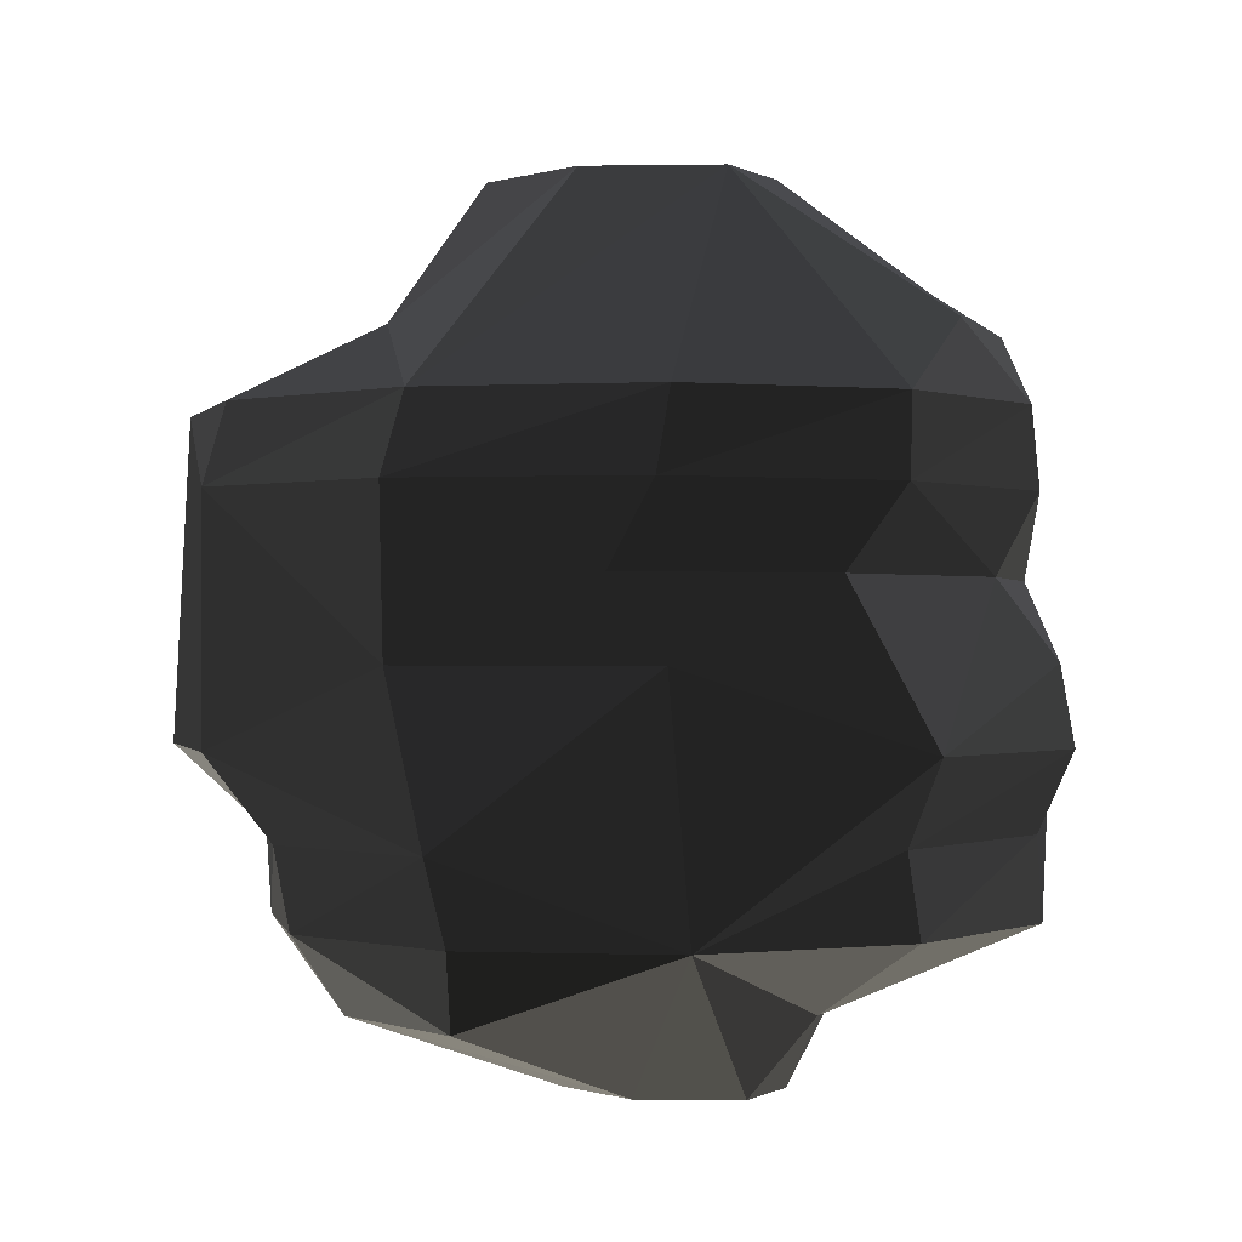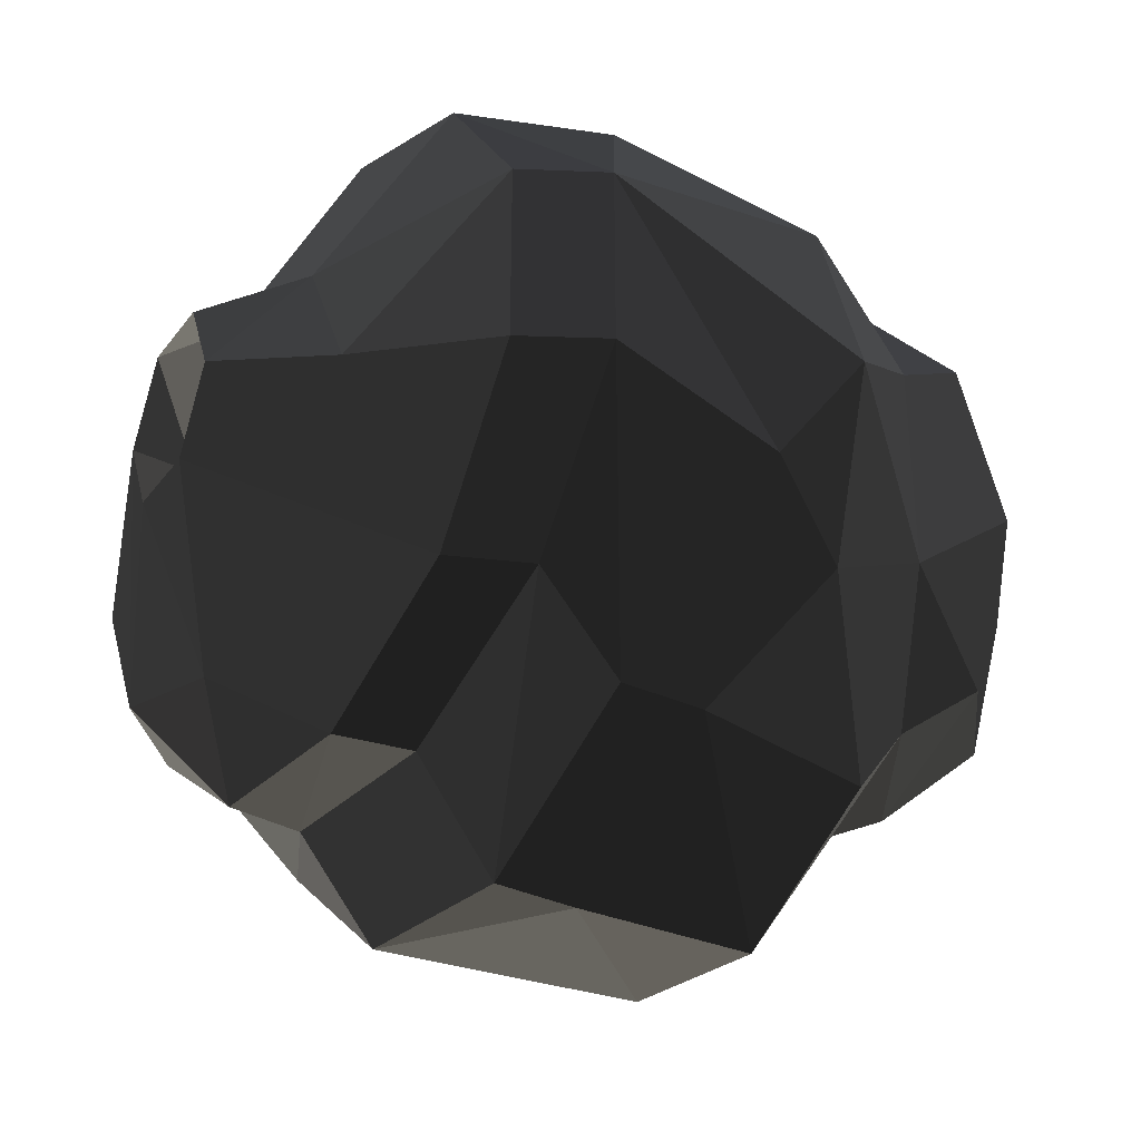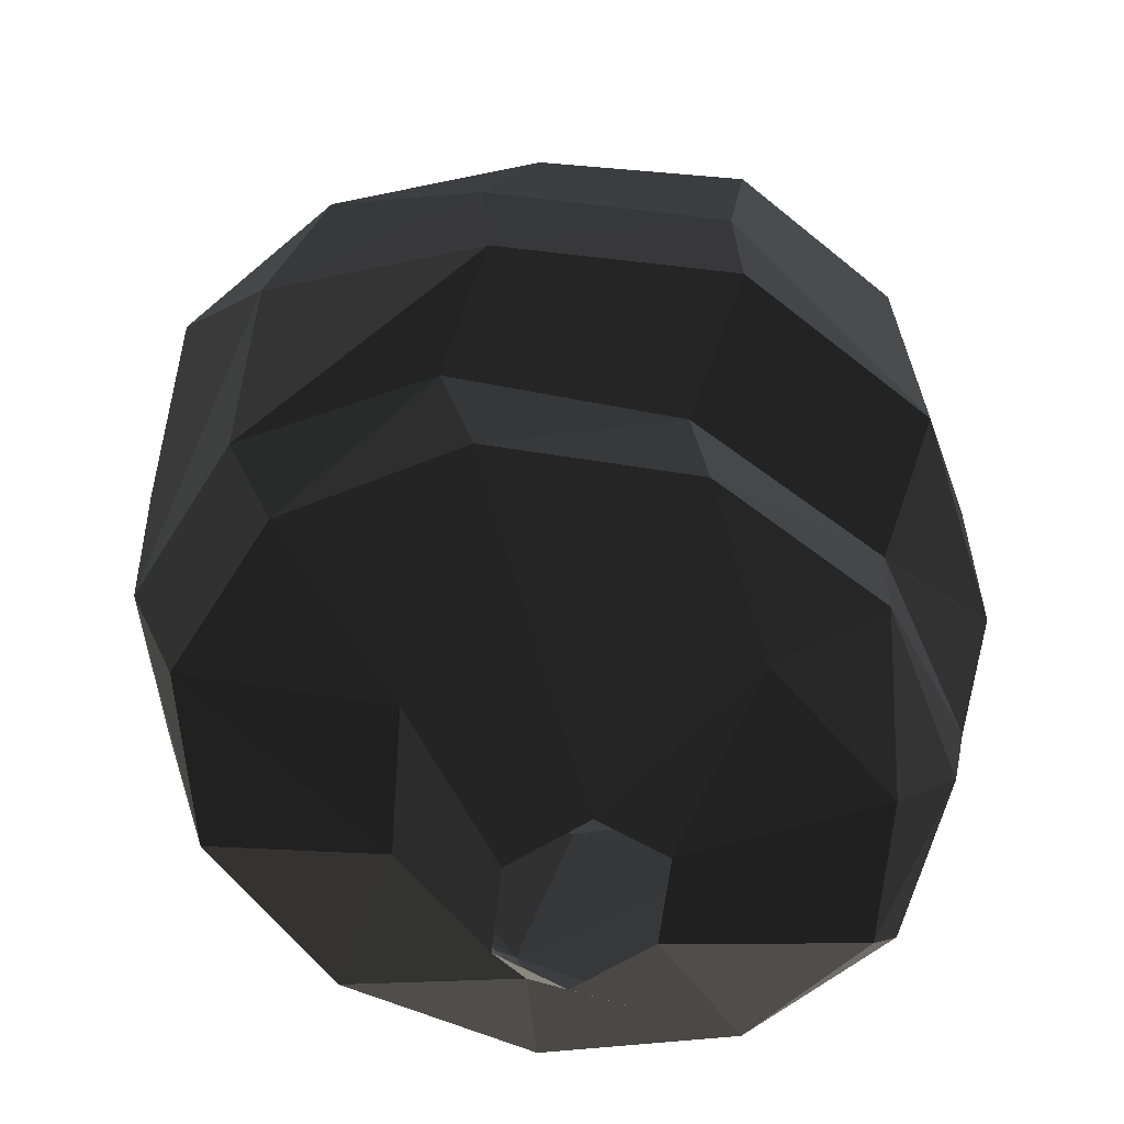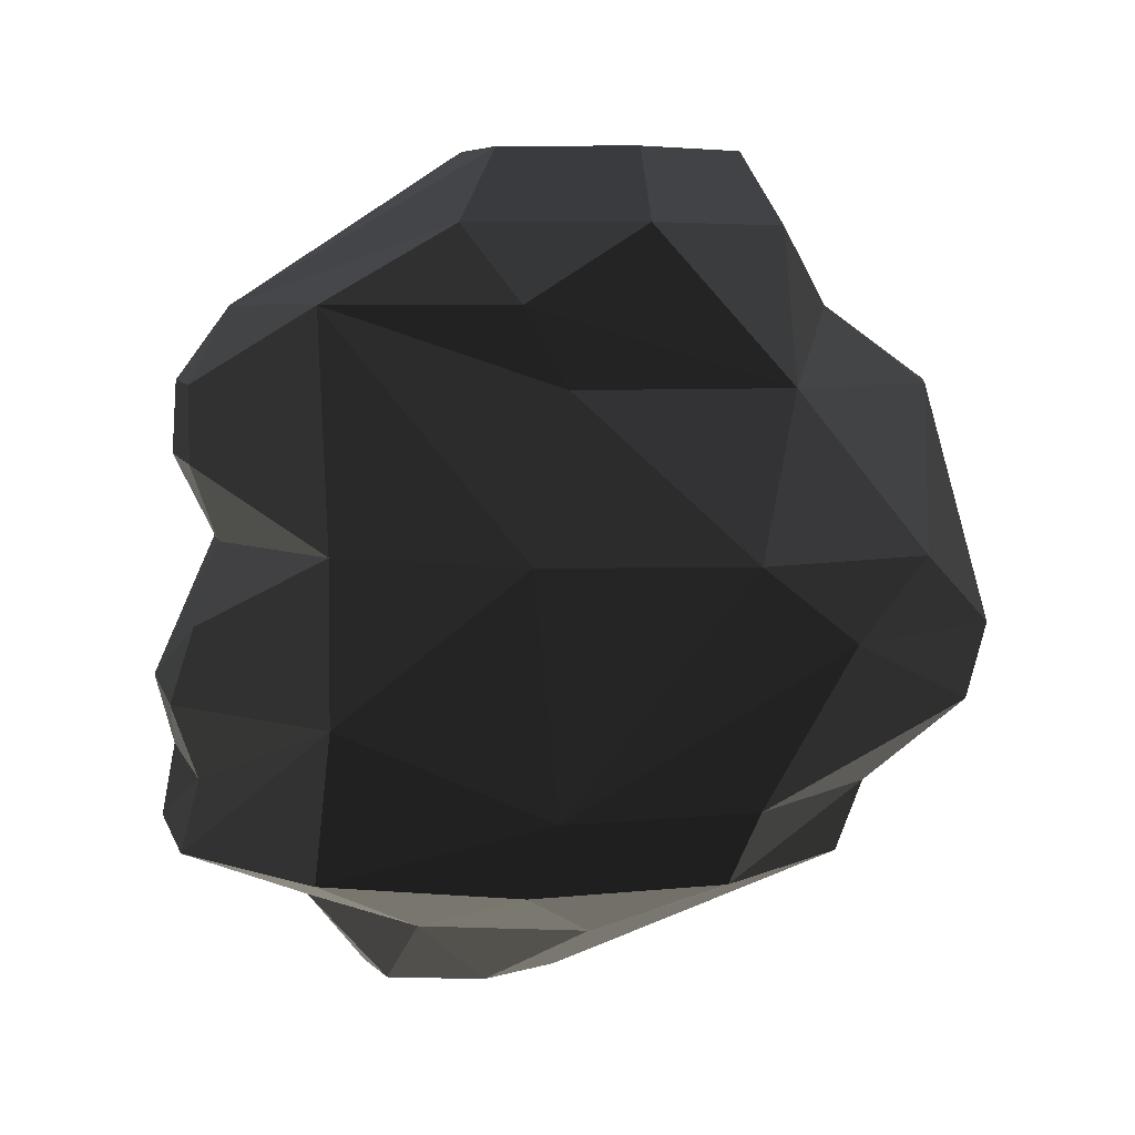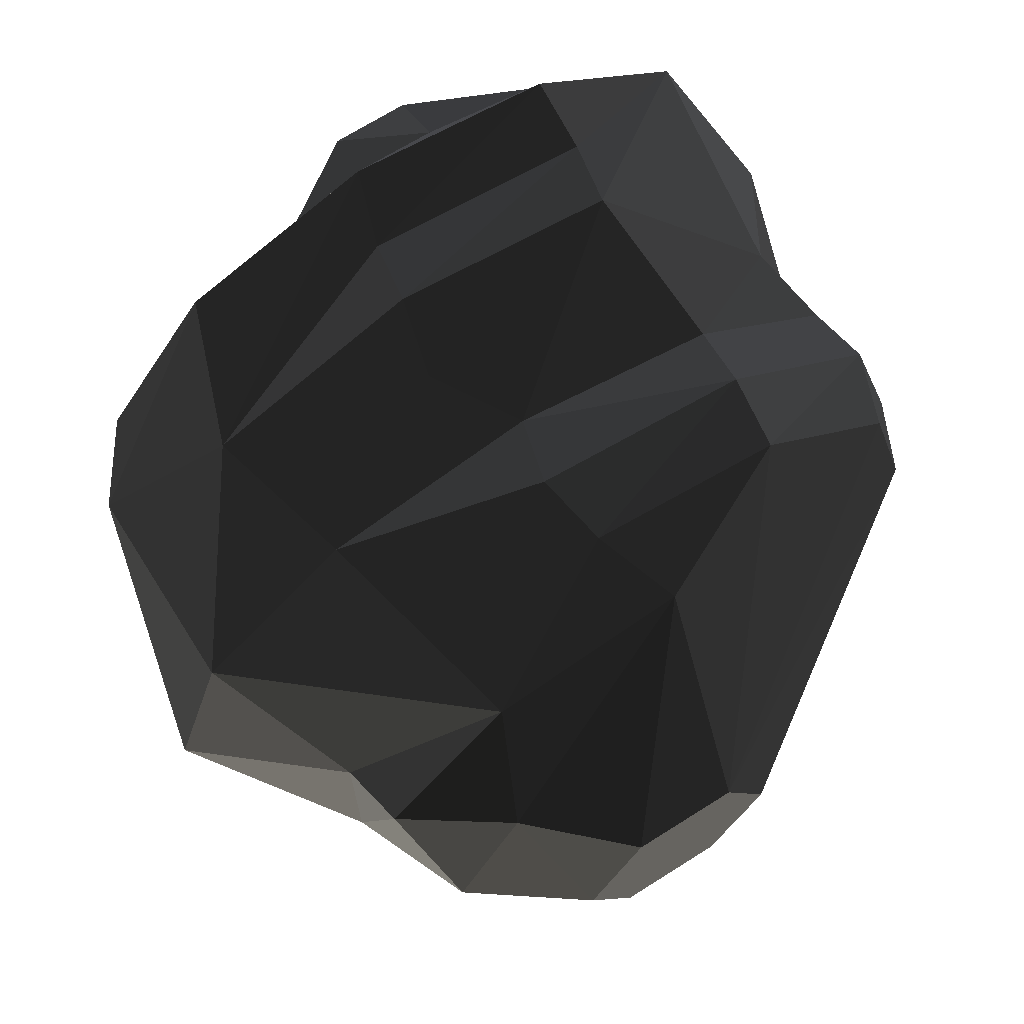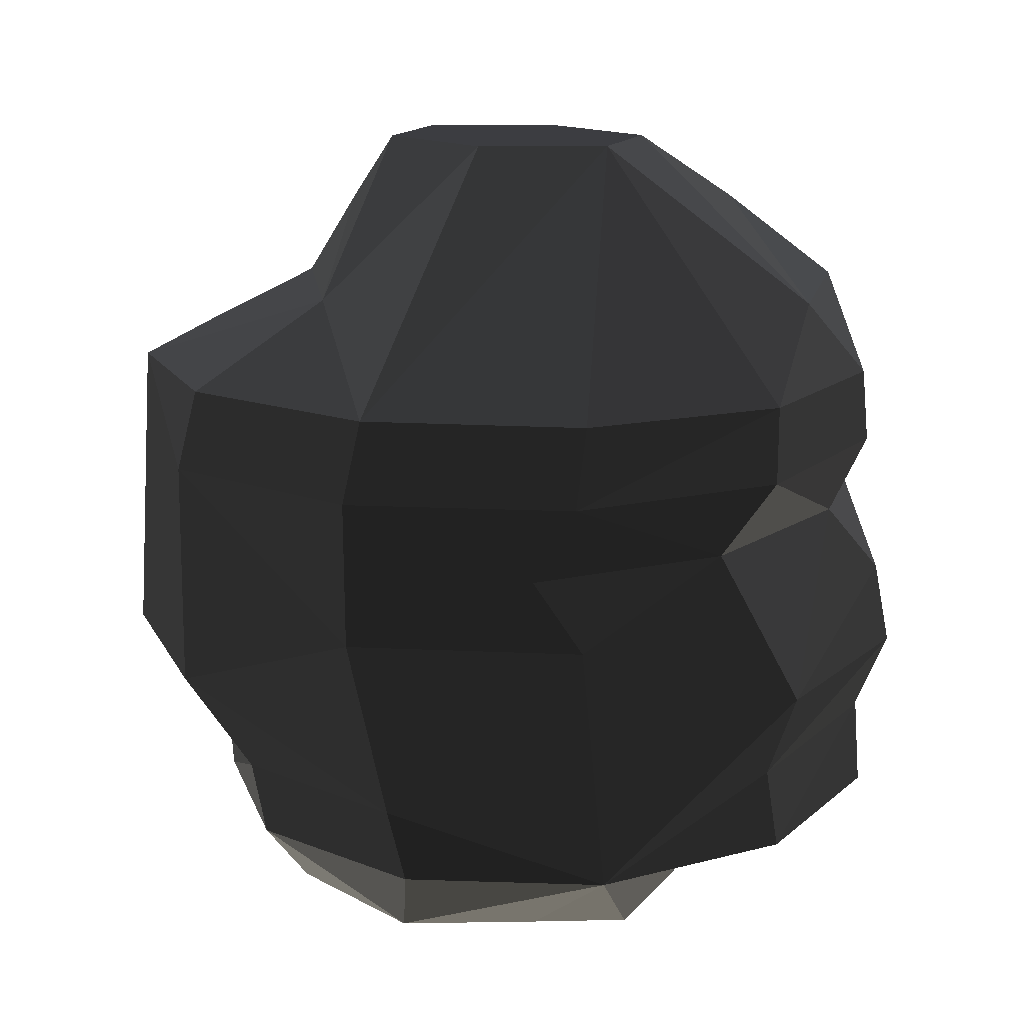
<metadata>
{"format":"obj","ext":"obj","renderer":"f3d","projection":"perspective","resolution":1024,"background":"white","views":[{"elev":-0.3,"azim":117.0,"up":"+Z"},{"elev":-34.0,"azim":-121.3,"up":"+Y"},{"elev":-59.0,"azim":-31.5,"up":"+Z"},{"elev":5.2,"azim":-110.0,"up":"+Z"},{"elev":69.8,"azim":-32.3,"up":"+Y"},{"elev":15.1,"azim":112.4,"up":"+Z"}]}
</metadata>
<code>
v -112.4 25 -251.2
v 42.09 -11.29 307
v 247.8 -155.5 139.5
v 133.6 -262.9 139.5
v -15.87 -286.3 139.5
v -153.2 -218.1 139.5
v -234.9 -80.08 139.5
v -234.9 83.98 139.5
v 142.9 -99.83 195.4
v -15.87 290.2 139.5
v 133.6 266.8 139.5
v 290.3 1.949 139.5
v 247.8 159.4 139.5
v 268.2 -160.5 83.72
v 25.72 134.9 -307
v -55.72 135.6 -251.2
v -153.9 134.1 251.2
v -204.4 14.05 251.2
v -153.9 -106 251.2
v 25.72 2.033 -307
v -25.67 292.2 83.72
v 141 268.5 83.72
v 315.6 -0.5752 83.72
v 268.2 159.3 83.72
v 1.982 81.92 307
v 14.27 -174 195.4
v -132 227.3 195.4
v 14.27 253 195.4
v -286.9 -153.7 27.91
v -330 -13.11 27.91
v -286.9 127.5 27.91
v -169.2 230.4 27.91
v -8.416 268.1 27.91
v 152.4 230.4 27.91
v 274.7 25 -251.2
v 270.1 127.5 27.91
v 119 68.47 -307
v -132 -148.2 195.4
v -53.1 -311.2 -27.91
v -211.5 -239.4 -27.91
v -305.7 -93.84 -27.91
v -78.23 -104.5 307
v 87.91 134.9 -307
v -53.1 296.6 -27.91
v -32.08 -155.7 251.2
v 300 -7.335 -27.91
v 250.9 158.7 -27.91
v 264.6 -163.1 -83.72
v 132.5 -277.5 -83.72
v -40.33 -302.3 -83.72
v -199.2 -229.8 -83.72
v 81.16 181.3 -251.2
v -78.23 81.92 307
v -199.2 238.7 -83.72
v -40.34 311.2 -83.72
v 132.5 286.4 -83.72
v -118.3 -11.29 307
v 1.982 -104.5 307
v 280.1 -98.77 -139.5
v 146.2 -192.2 -139.5
v -29.1 -212.6 -139.5
v -190.2 -153.3 -139.5
v -286 -33.19 -139.5
v -286 109.5 -139.5
v -227.5 113.7 195.4
v -29.1 288.9 -139.5
v 146.2 268.6 -139.5
v 330 38.17 -139.5
v -5.377 68.47 -307
v 270.6 -92.49 -195.4
v 148.5 -186.8 -195.4
v -11.44 -207.3 -195.4
v -158.4 -147.5 -195.4
v -245.8 -26.31 -195.4
v -245.8 117.7 -195.4
v -158.4 238.9 -195.4
v -11.44 298.7 -195.4
v 148.5 278.2 -195.4
v 316.2 45.69 -195.4
v 270.6 183.9 -195.4
v 218 -85.55 -251.2
v 87.91 2.033 -307
v 81.16 -131.3 -251.2
g group0
g group1
g group2
g group3
f 43 37 80
f 58 42 2
f 42 57 2
f 57 53 2
f 53 25 2
f 35 80 37
f 12 9 2
f 58 2 9
f 9 45 58
f 42 58 45
f 45 19 42
f 19 18 42
f 57 42 18
f 18 17 57
f 53 57 17
f 17 28 53
f 25 53 28
f 64 63 75
f 75 76 64
f 2 25 12
f 66 54 77
f 68 80 79
f 70 79 35
f 45 9 26
f 26 38 45
f 19 45 38
f 38 7 19
f 18 19 7
f 7 65 18
f 17 18 65
f 65 27 17
f 28 17 27
f 35 81 70
f 71 70 81
f 83 81 82
f 82 20 83
f 77 78 66
f 54 64 76
f 9 12 3
f 3 4 9
f 26 9 4
f 4 5 26
f 38 26 5
f 5 6 38
f 7 38 6
f 60 59 71
f 71 72 60
f 65 7 8
f 8 27 65
f 59 68 70
f 70 71 59
f 28 27 10
f 10 11 28
f 25 28 11
f 11 13 25
f 13 12 25
f 76 77 54
f 23 14 12
f 3 12 14
f 14 4 3
f 61 60 72
f 72 73 61
f 67 66 78
f 78 80 67
f 75 74 1
f 1 16 75
f 76 75 16
f 77 76 16
f 16 52 77
f 78 77 52
f 63 62 74
f 74 75 63
f 10 27 21
f 21 22 10
f 11 10 22
f 22 24 11
f 13 11 24
f 24 23 13
f 12 13 23
f 73 72 83
f 81 35 37
f 37 82 81
f 4 14 49
f 49 39 4
f 5 4 39
f 39 40 5
f 6 5 40
f 40 29 6
f 7 6 29
f 29 30 7
f 8 7 30
f 30 31 8
f 27 8 31
f 31 32 27
f 21 27 32
f 32 33 21
f 22 21 33
f 33 34 22
f 24 22 34
f 34 36 24
f 36 23 24
f 69 15 16
f 14 23 46
f 46 48 14
f 49 14 48
f 16 1 69
f 79 70 68
f 52 16 15
f 73 1 74
f 56 55 67
f 67 80 56
f 40 41 29
f 30 29 41
f 41 64 30
f 31 30 64
f 64 54 31
f 32 31 54
f 54 44 32
f 33 32 44
f 44 56 33
f 34 33 56
f 56 47 34
f 36 34 47
f 47 46 36
f 23 36 46
f 68 48 46
f 81 83 71
f 72 71 83
f 47 56 80
f 80 68 47
f 39 49 50
f 50 51 39
f 40 39 51
f 51 41 40
f 55 54 66
f 79 80 35
f 73 83 20
f 20 69 73
f 62 61 73
f 73 74 62
f 44 54 55
f 55 56 44
f 52 80 78
f 66 67 55
f 15 43 52
f 80 52 43
f 46 47 68
f 1 73 69
f 48 68 59
f 59 60 48
f 49 48 60
f 60 61 49
f 50 49 61
f 61 62 50
f 51 50 62
f 62 63 51
f 41 51 63
f 63 64 41

</code>
